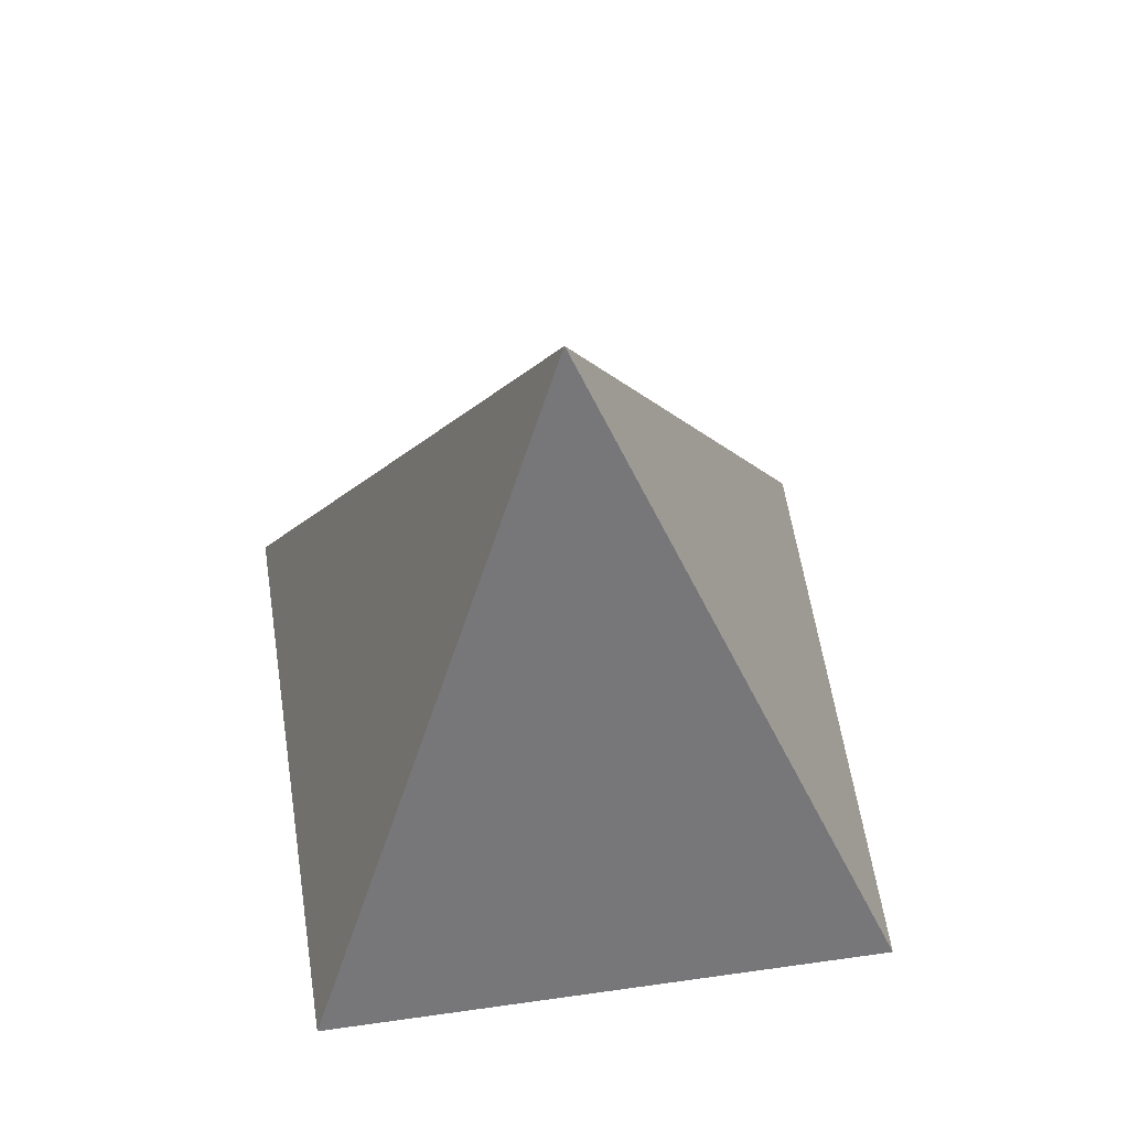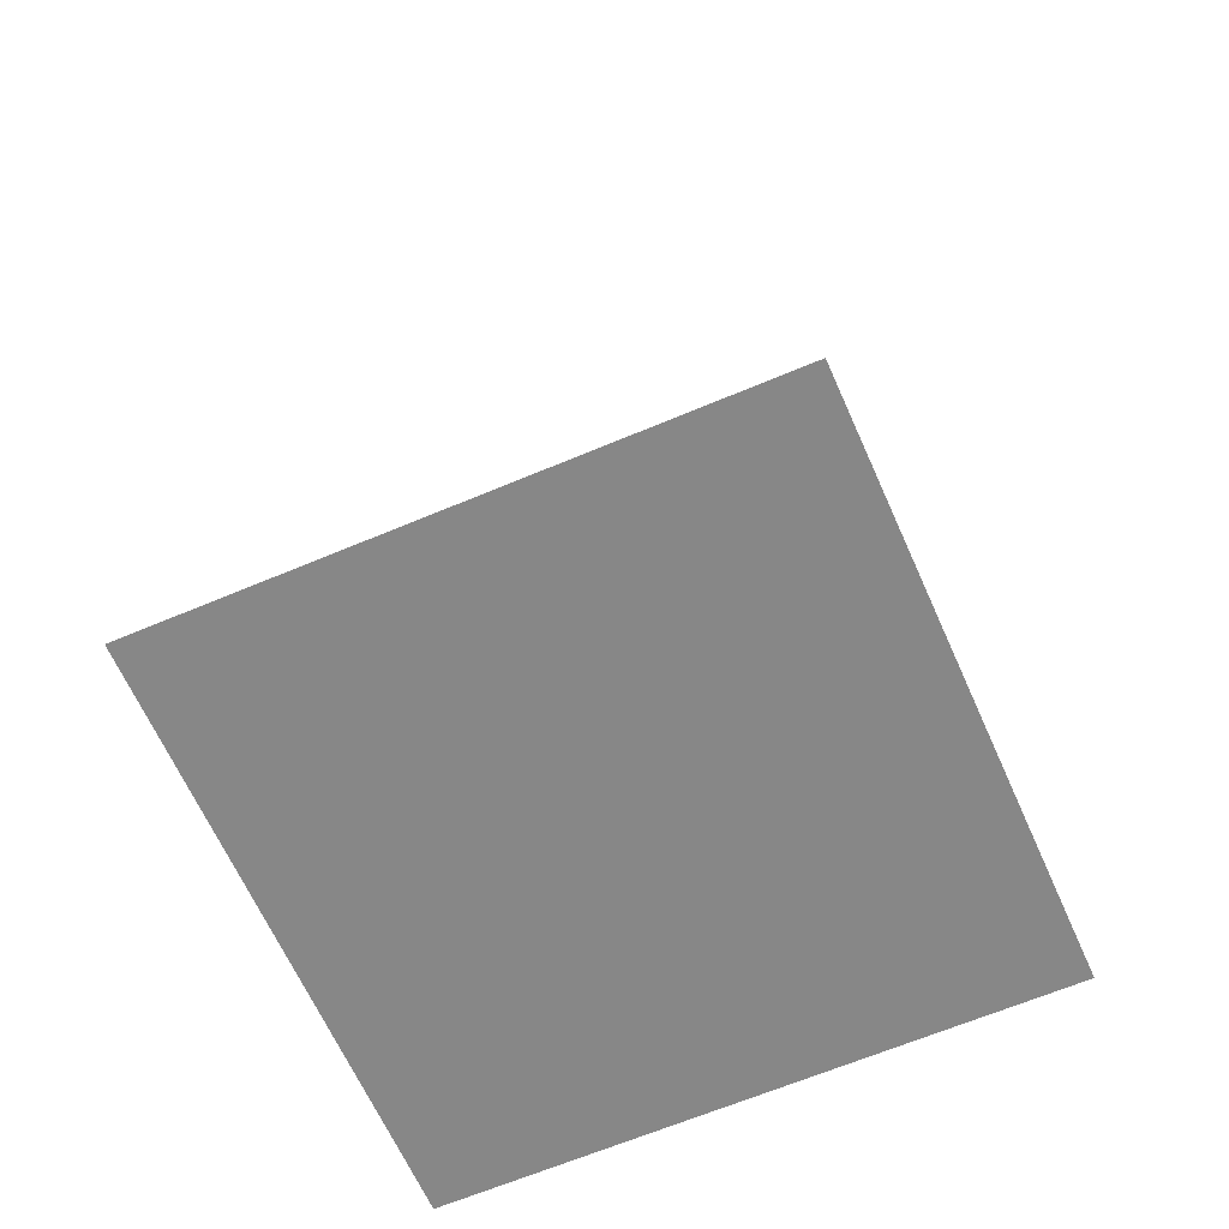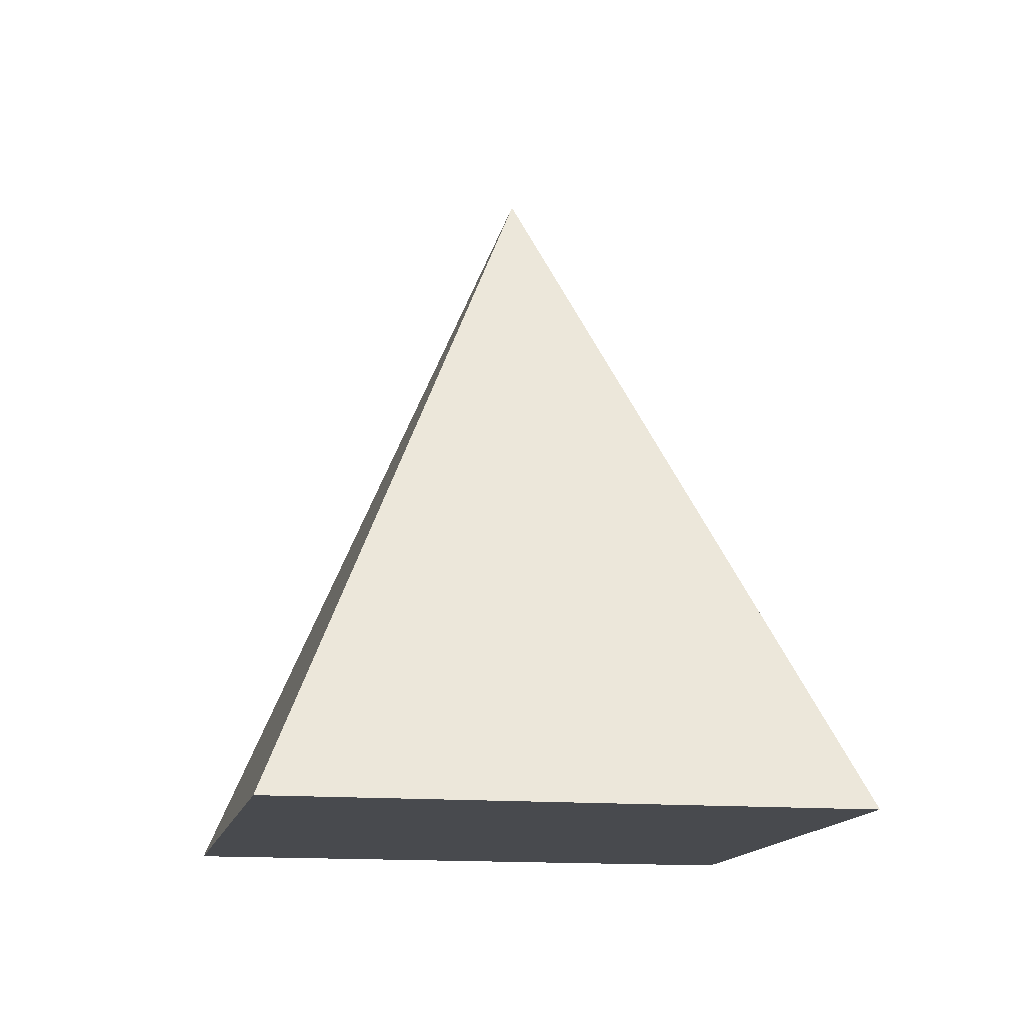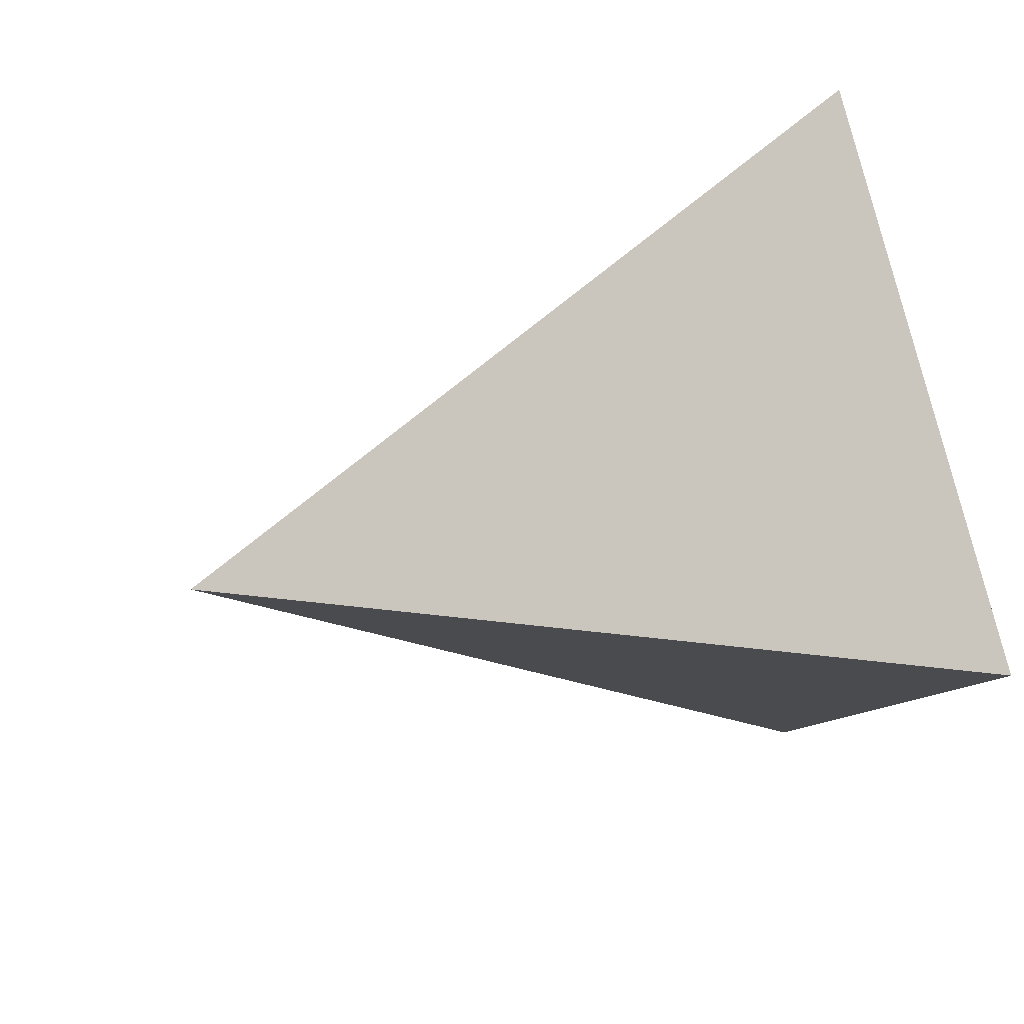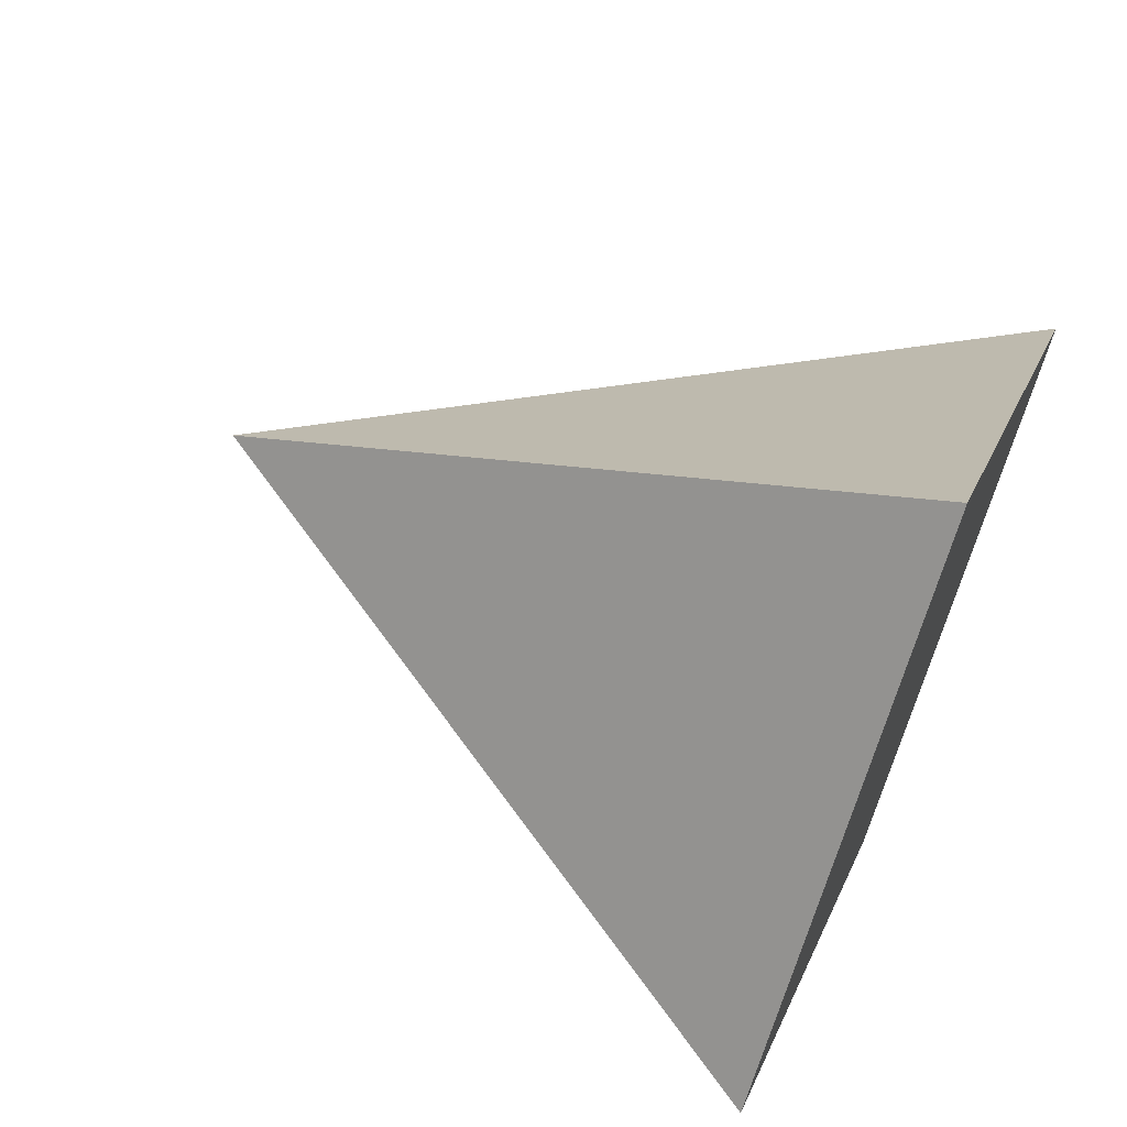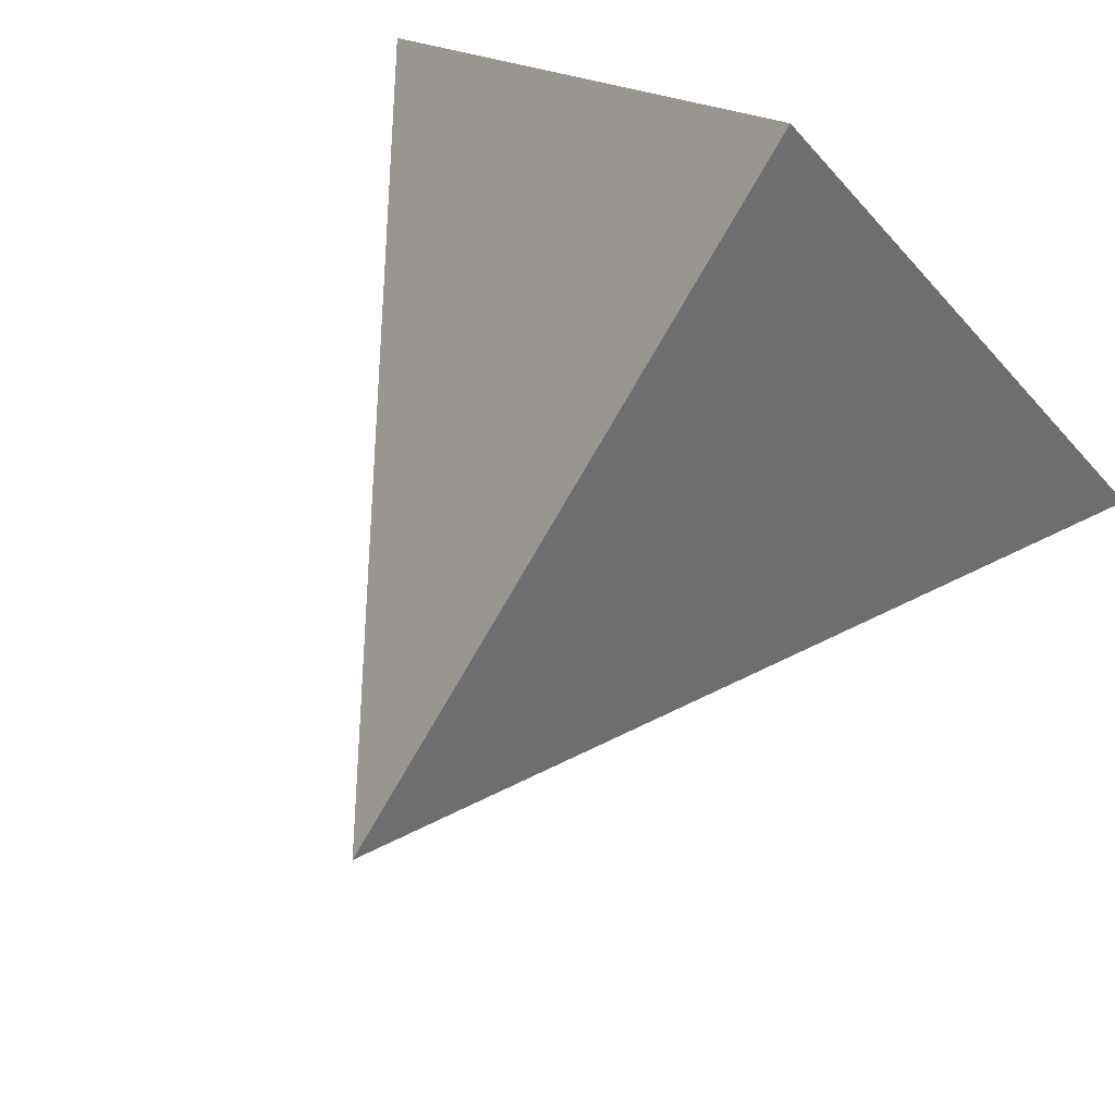
<metadata>
{"format":"obj","ext":"obj","renderer":"f3d","projection":"perspective","resolution":1024,"background":"white","views":[{"elev":56.7,"azim":-143.5,"up":"+Y"},{"elev":-62.5,"azim":-111.5,"up":"+Y"},{"elev":-13.3,"azim":-56.2,"up":"+Y"},{"elev":36.8,"azim":-111.9,"up":"+Z"},{"elev":66.0,"azim":-67.0,"up":"+Z"},{"elev":79.8,"azim":-146.3,"up":"+Z"}]}
</metadata>
<code>
o Cercle
v 0 0 -1
v -1 0 0
v 0 0 1
v 1 0 0
v 0 1.644 0
f 2 1 4 3
f 4 1 5
f 2 3 5
f 3 4 5
f 1 2 5

</code>
